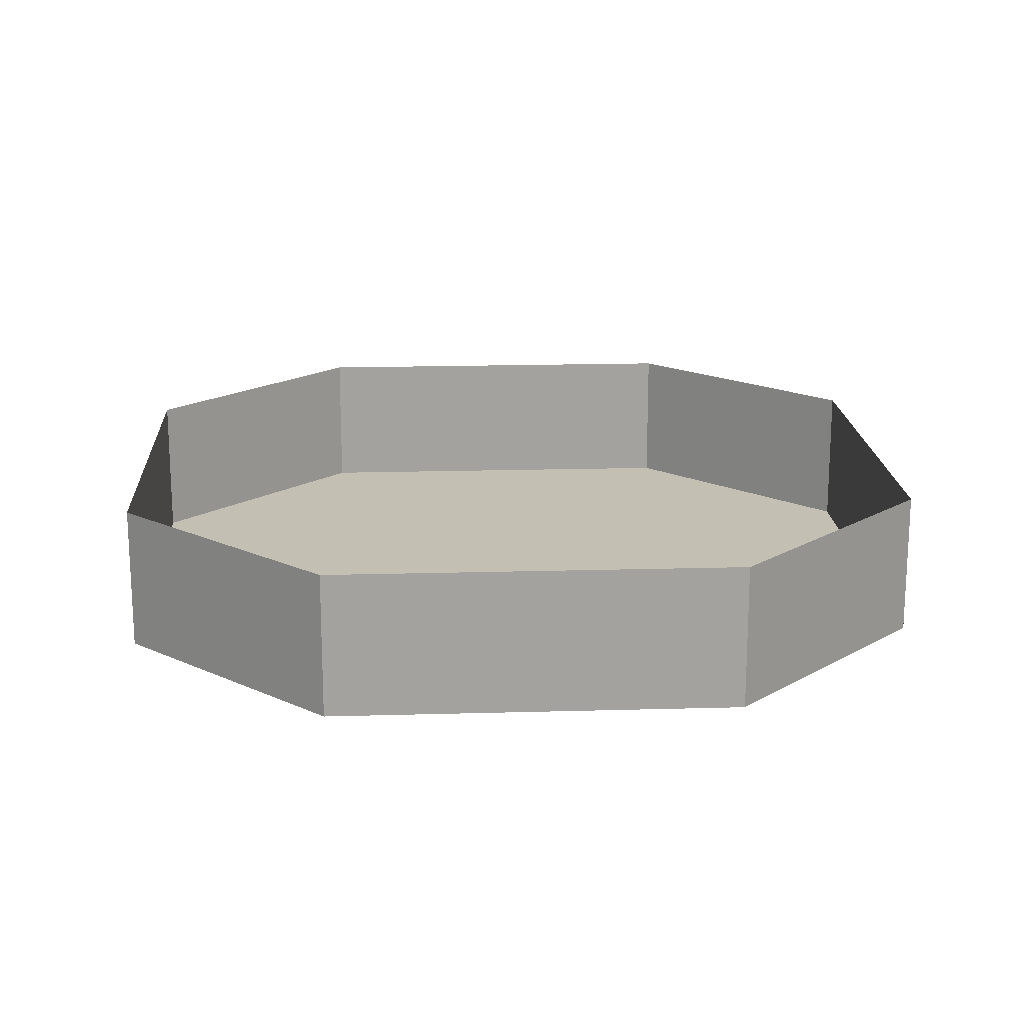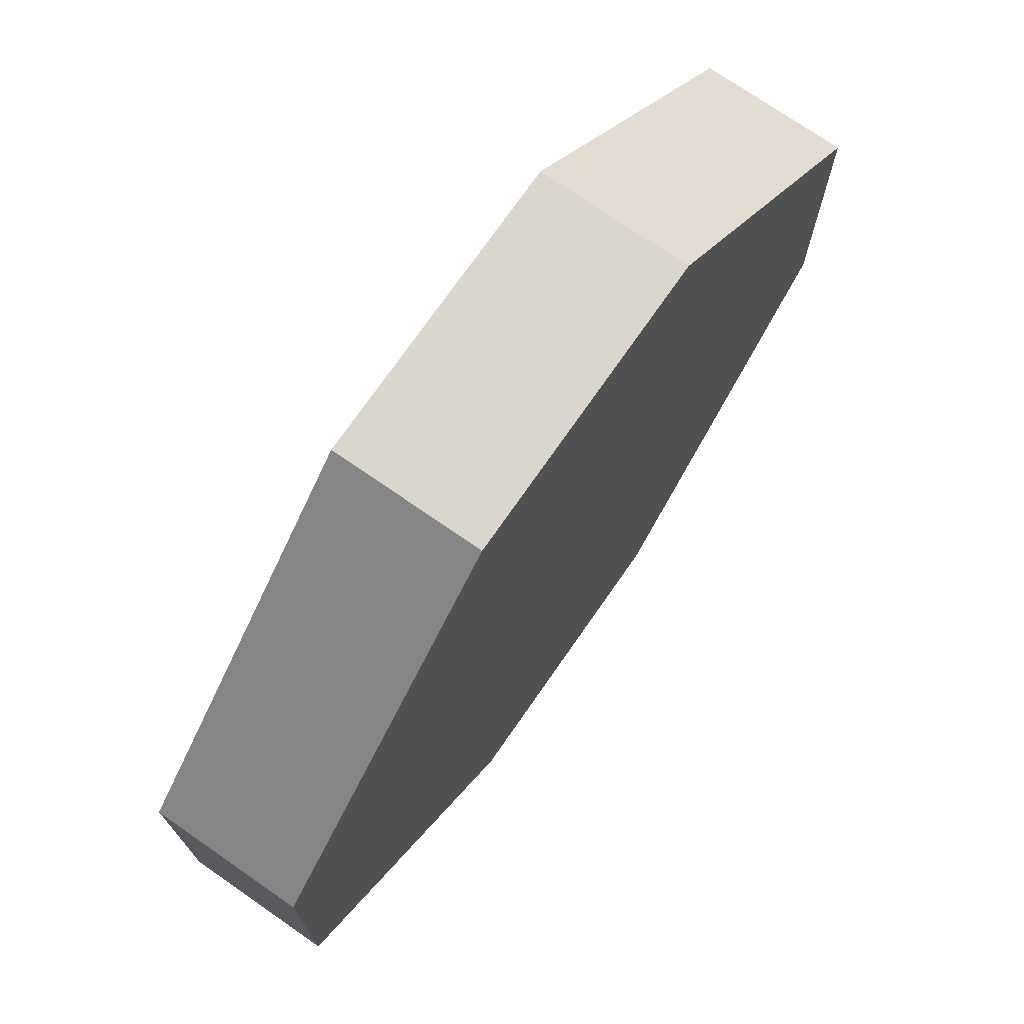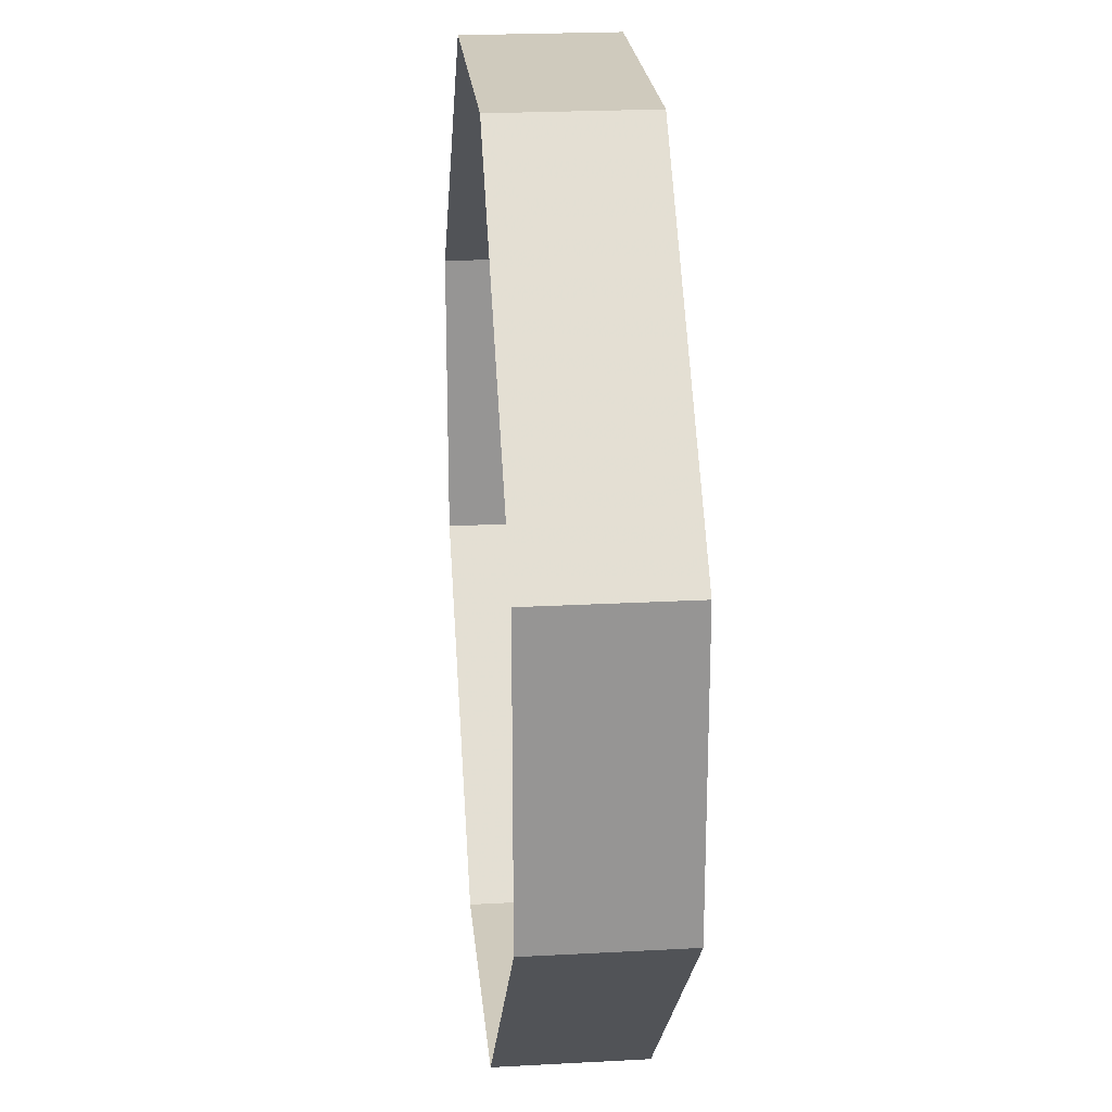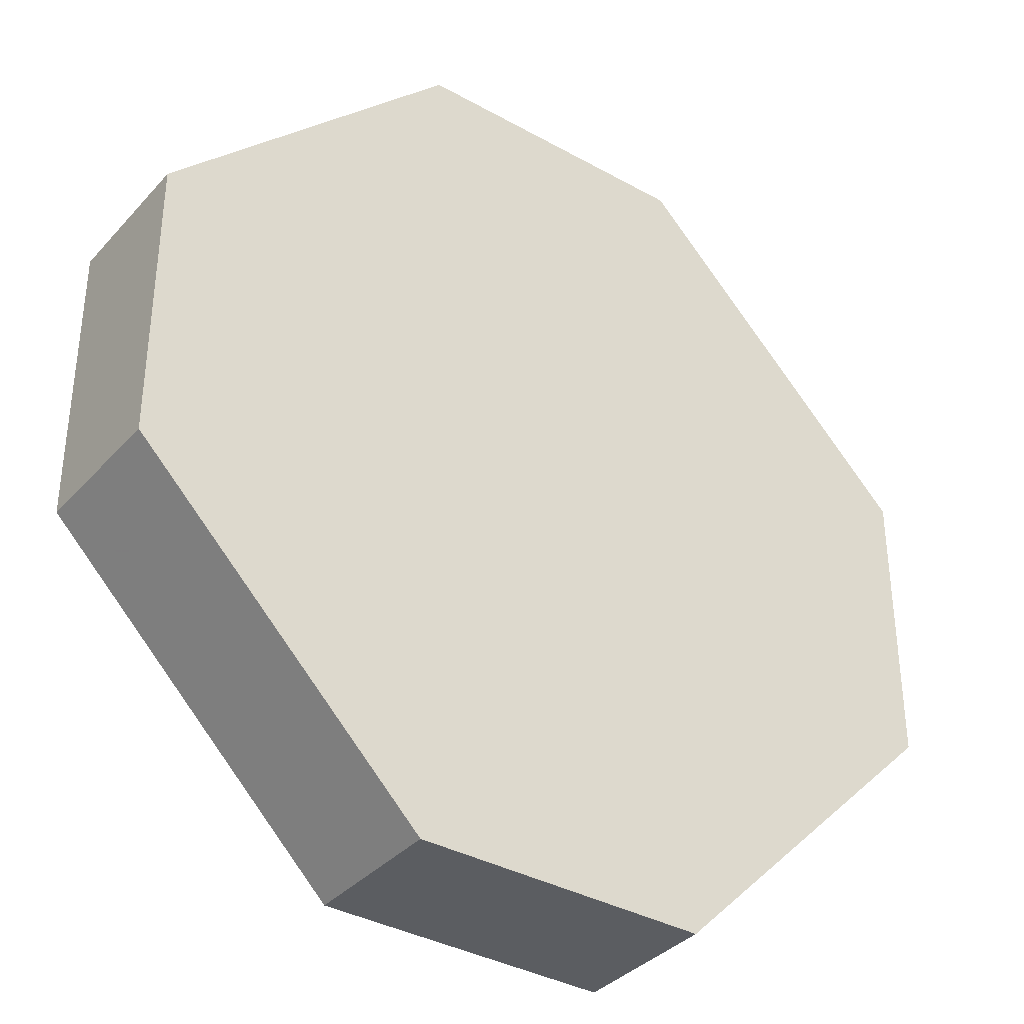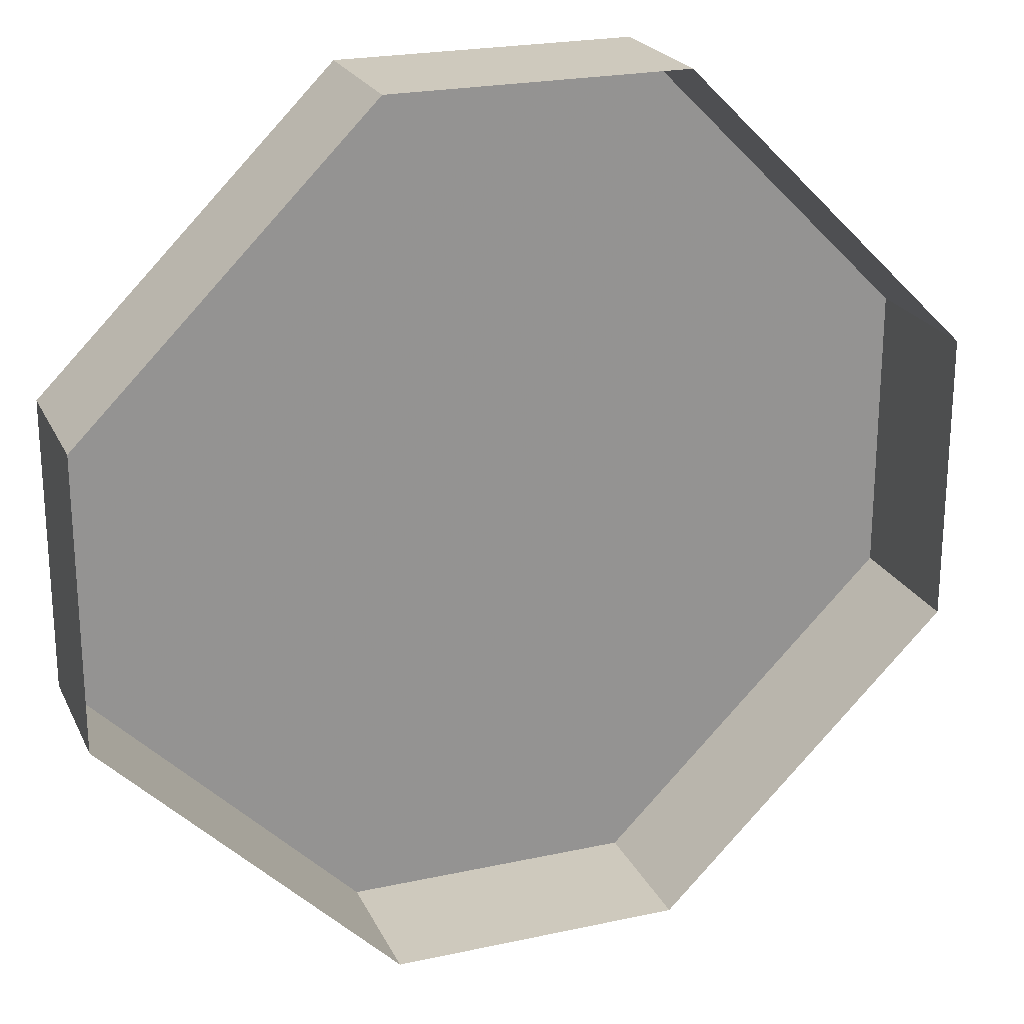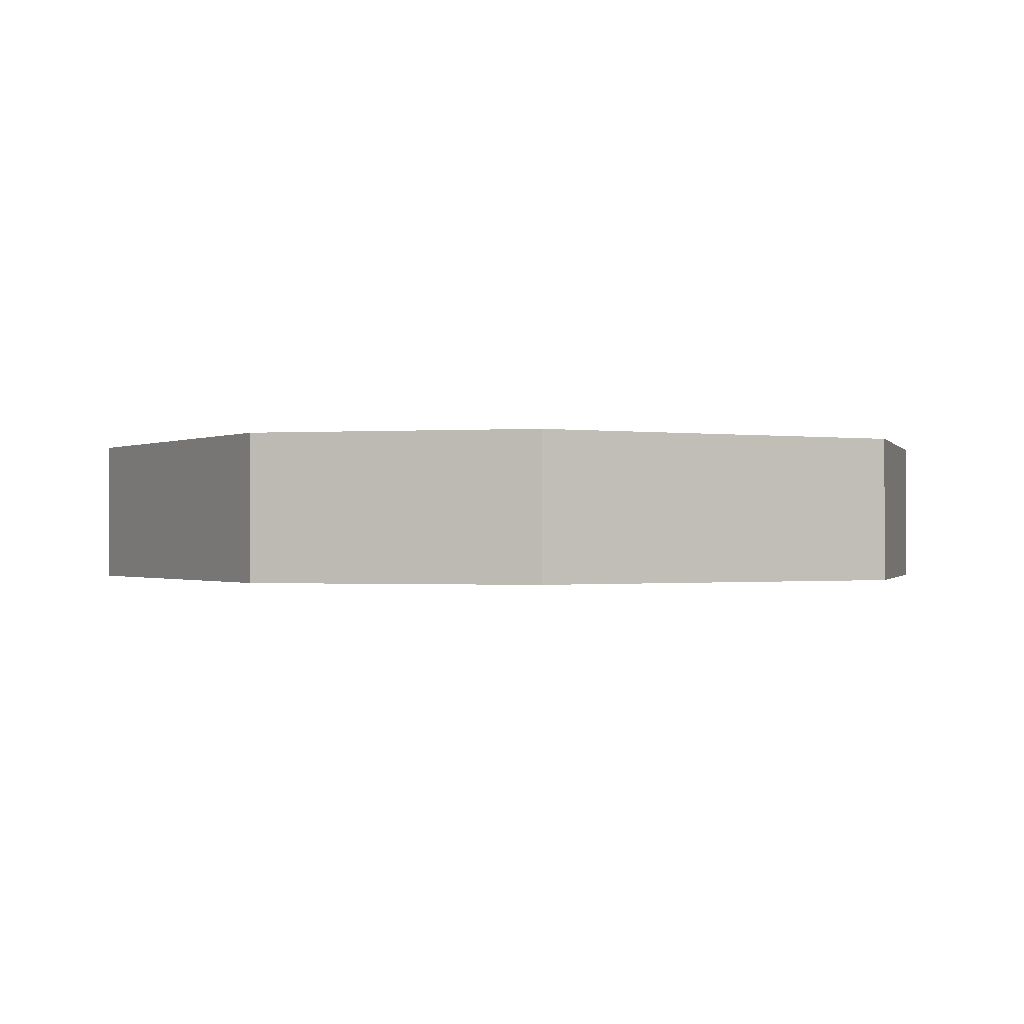
<metadata>
{"format":"obj","ext":"obj","renderer":"f3d","projection":"perspective","resolution":1024,"background":"white","views":[{"elev":17.8,"azim":41.8,"up":"+Y"},{"elev":73.5,"azim":-55.2,"up":"+Z"},{"elev":22.8,"azim":-95.3,"up":"+Z"},{"elev":-36.2,"azim":-36.1,"up":"+Z"},{"elev":22.7,"azim":159.6,"up":"+Z"},{"elev":-0.6,"azim":-75.0,"up":"+Y"}]}
</metadata>
<code>
v -0.03125 -0.03125 -0.1953
v -0.03125 -0.03125 -0.2109
v -0.007812 -0.03125 -0.2344
v 0.007812 -0.03125 -0.2344
v 0.03125 -0.03125 -0.2109
v 0.03125 -0.03125 -0.1953
v 0.007812 -0.03125 -0.1719
v -0.007812 -0.03125 -0.1719
v -0.01562 -0.03125 -0.1562
v 0.01562 -0.03125 -0.1562
v 0.01562 -0.01562 -0.1562
v -0.01562 -0.01562 -0.1562
v -0.04688 -0.03125 -0.1875
v 0.04688 -0.03125 -0.1875
v 0.04688 -0.01562 -0.1875
v 0.04688 -0.03125 -0.2188
v 0.04688 -0.01562 -0.2188
v 0.01562 -0.03125 -0.25
v 0.01562 -0.01562 -0.25
v -0.01562 -0.03125 -0.25
v -0.01562 -0.01562 -0.25
v -0.04688 -0.03125 -0.2188
v -0.04688 -0.01562 -0.2188
v -0.04688 -0.01562 -0.1875
f 1 2 3
f 1 3 4
f 1 4 5
f 1 5 6
f 1 6 7
f 1 7 8
f 9 10 11
f 9 11 12
f 9 12 13
f 9 13 10
f 10 13 14
f 10 14 15
f 10 15 11
f 14 16 17
f 14 17 15
f 16 18 19
f 16 19 17
f 18 20 21
f 18 21 19
f 20 22 23
f 20 23 21
f 22 13 24
f 22 24 23
f 13 12 24
f 13 22 20
f 13 20 18
f 13 18 16
f 13 16 14

</code>
